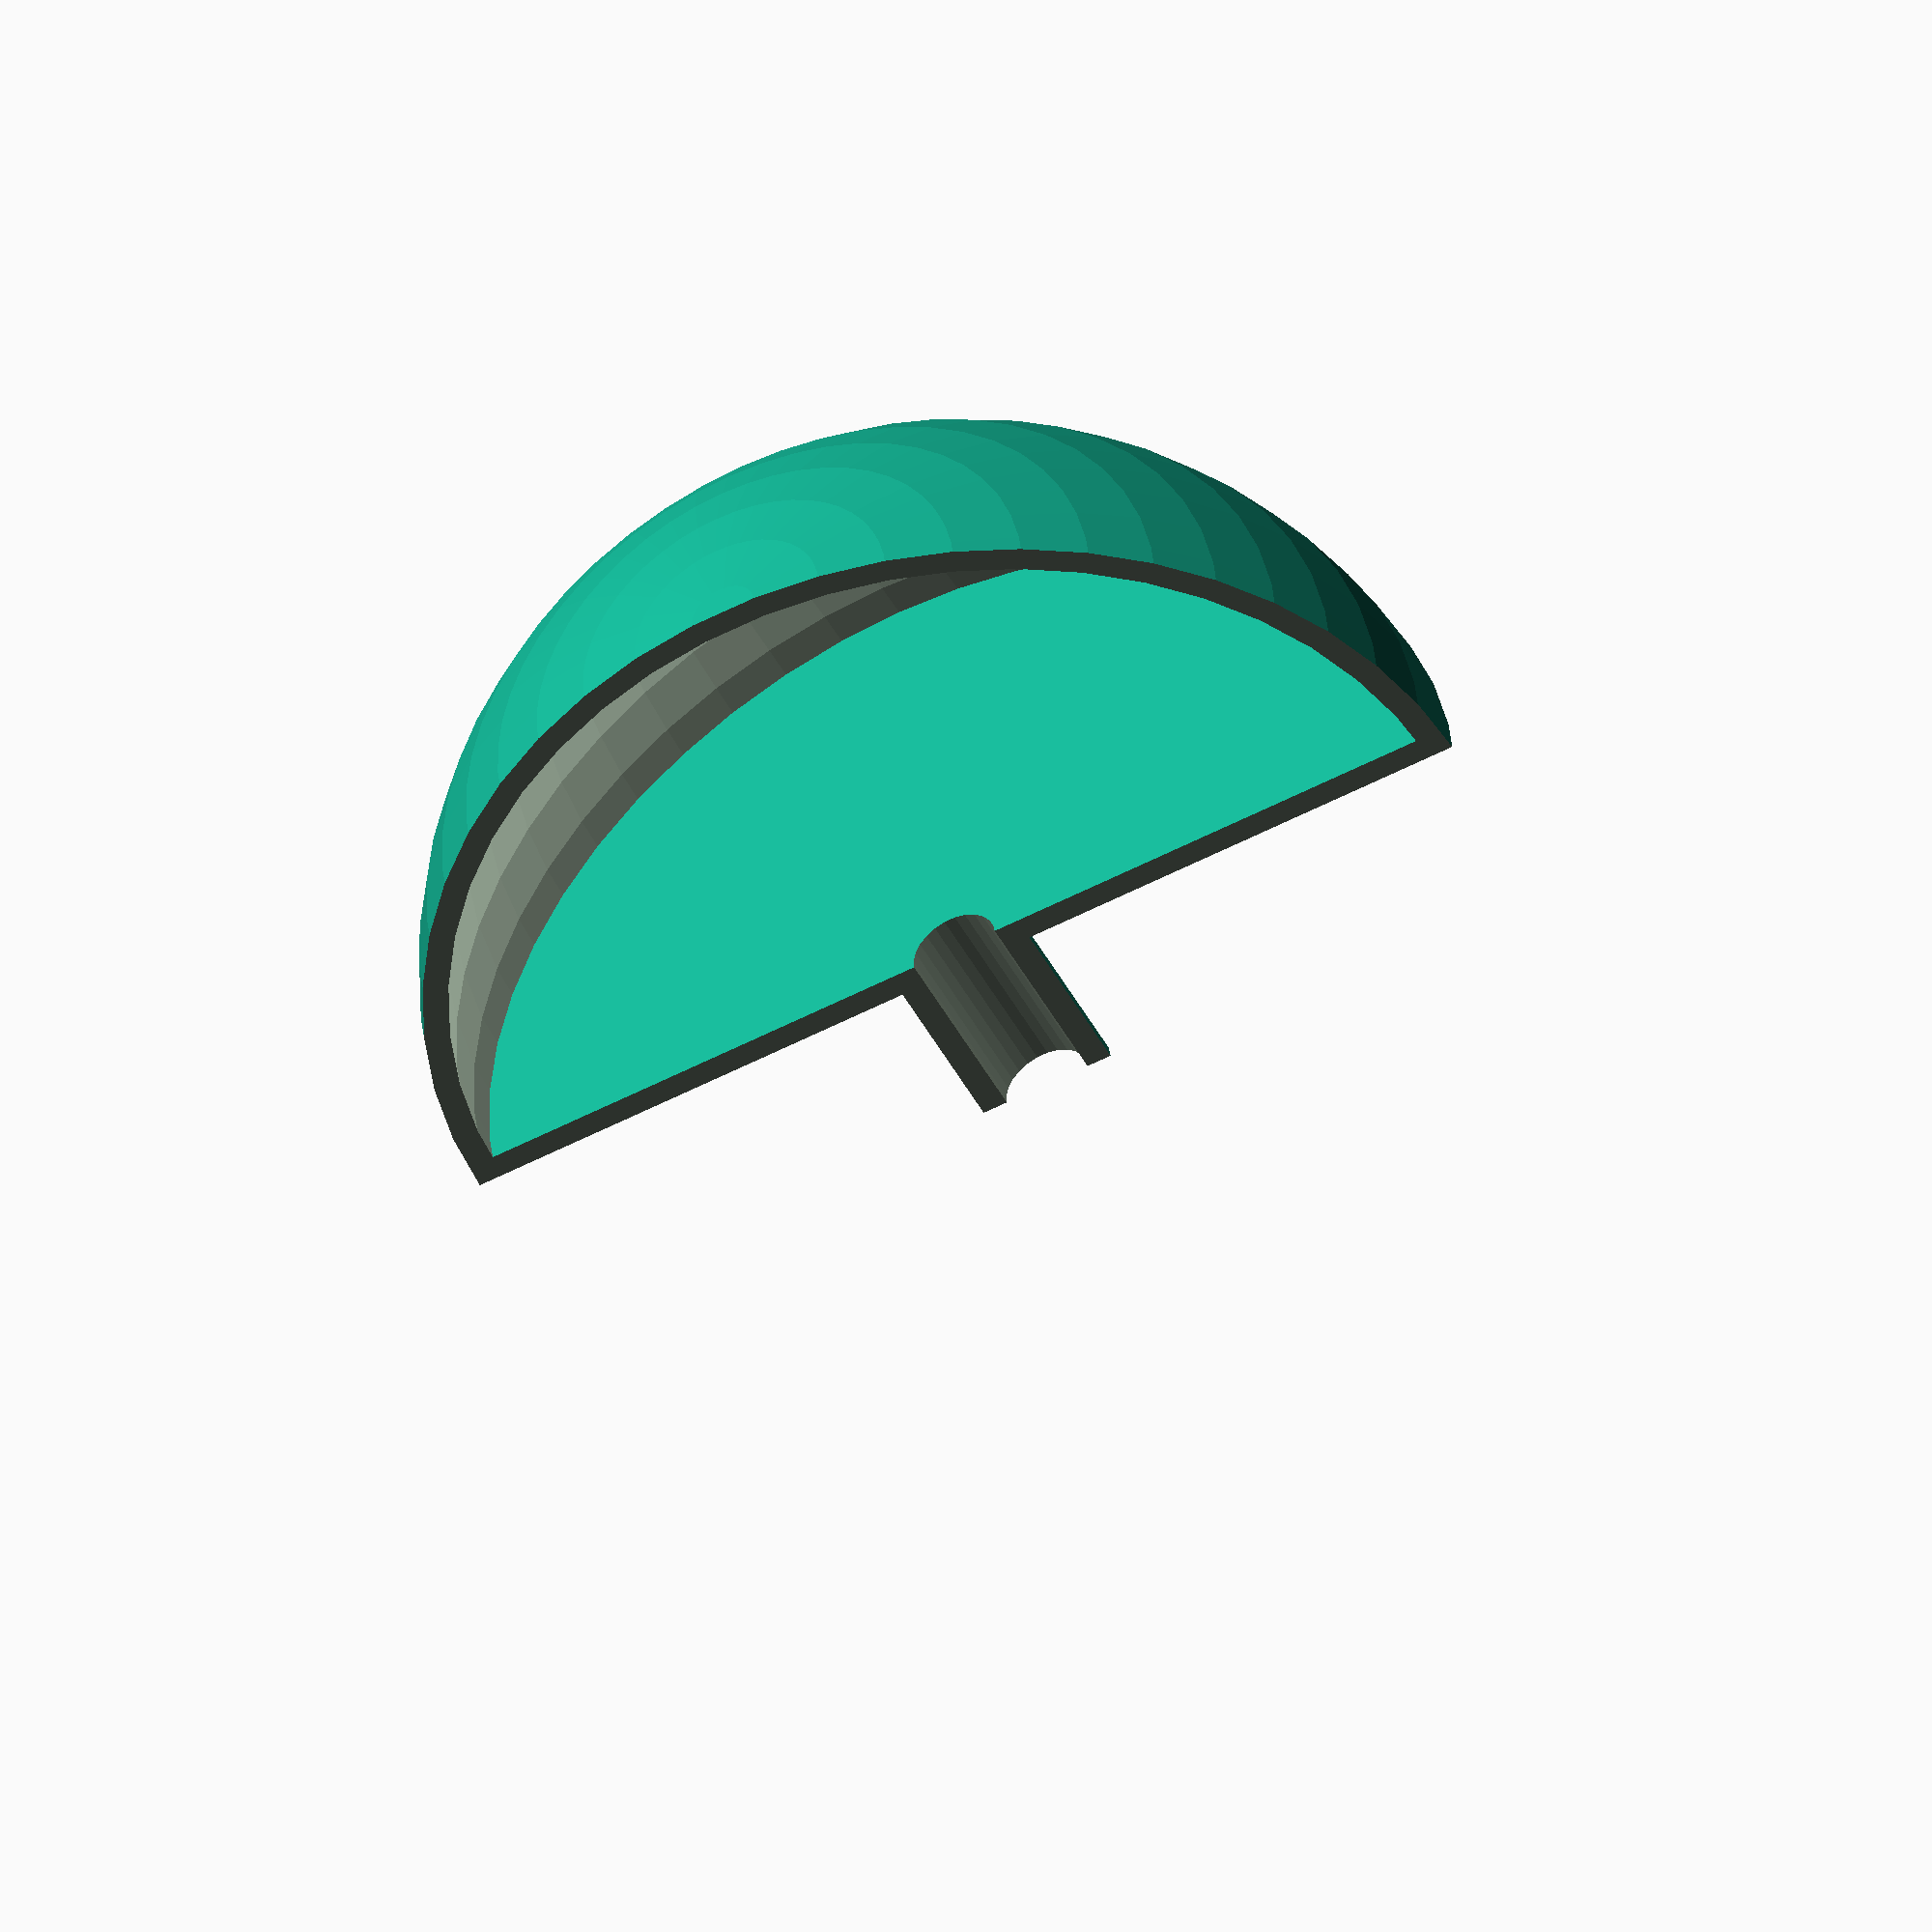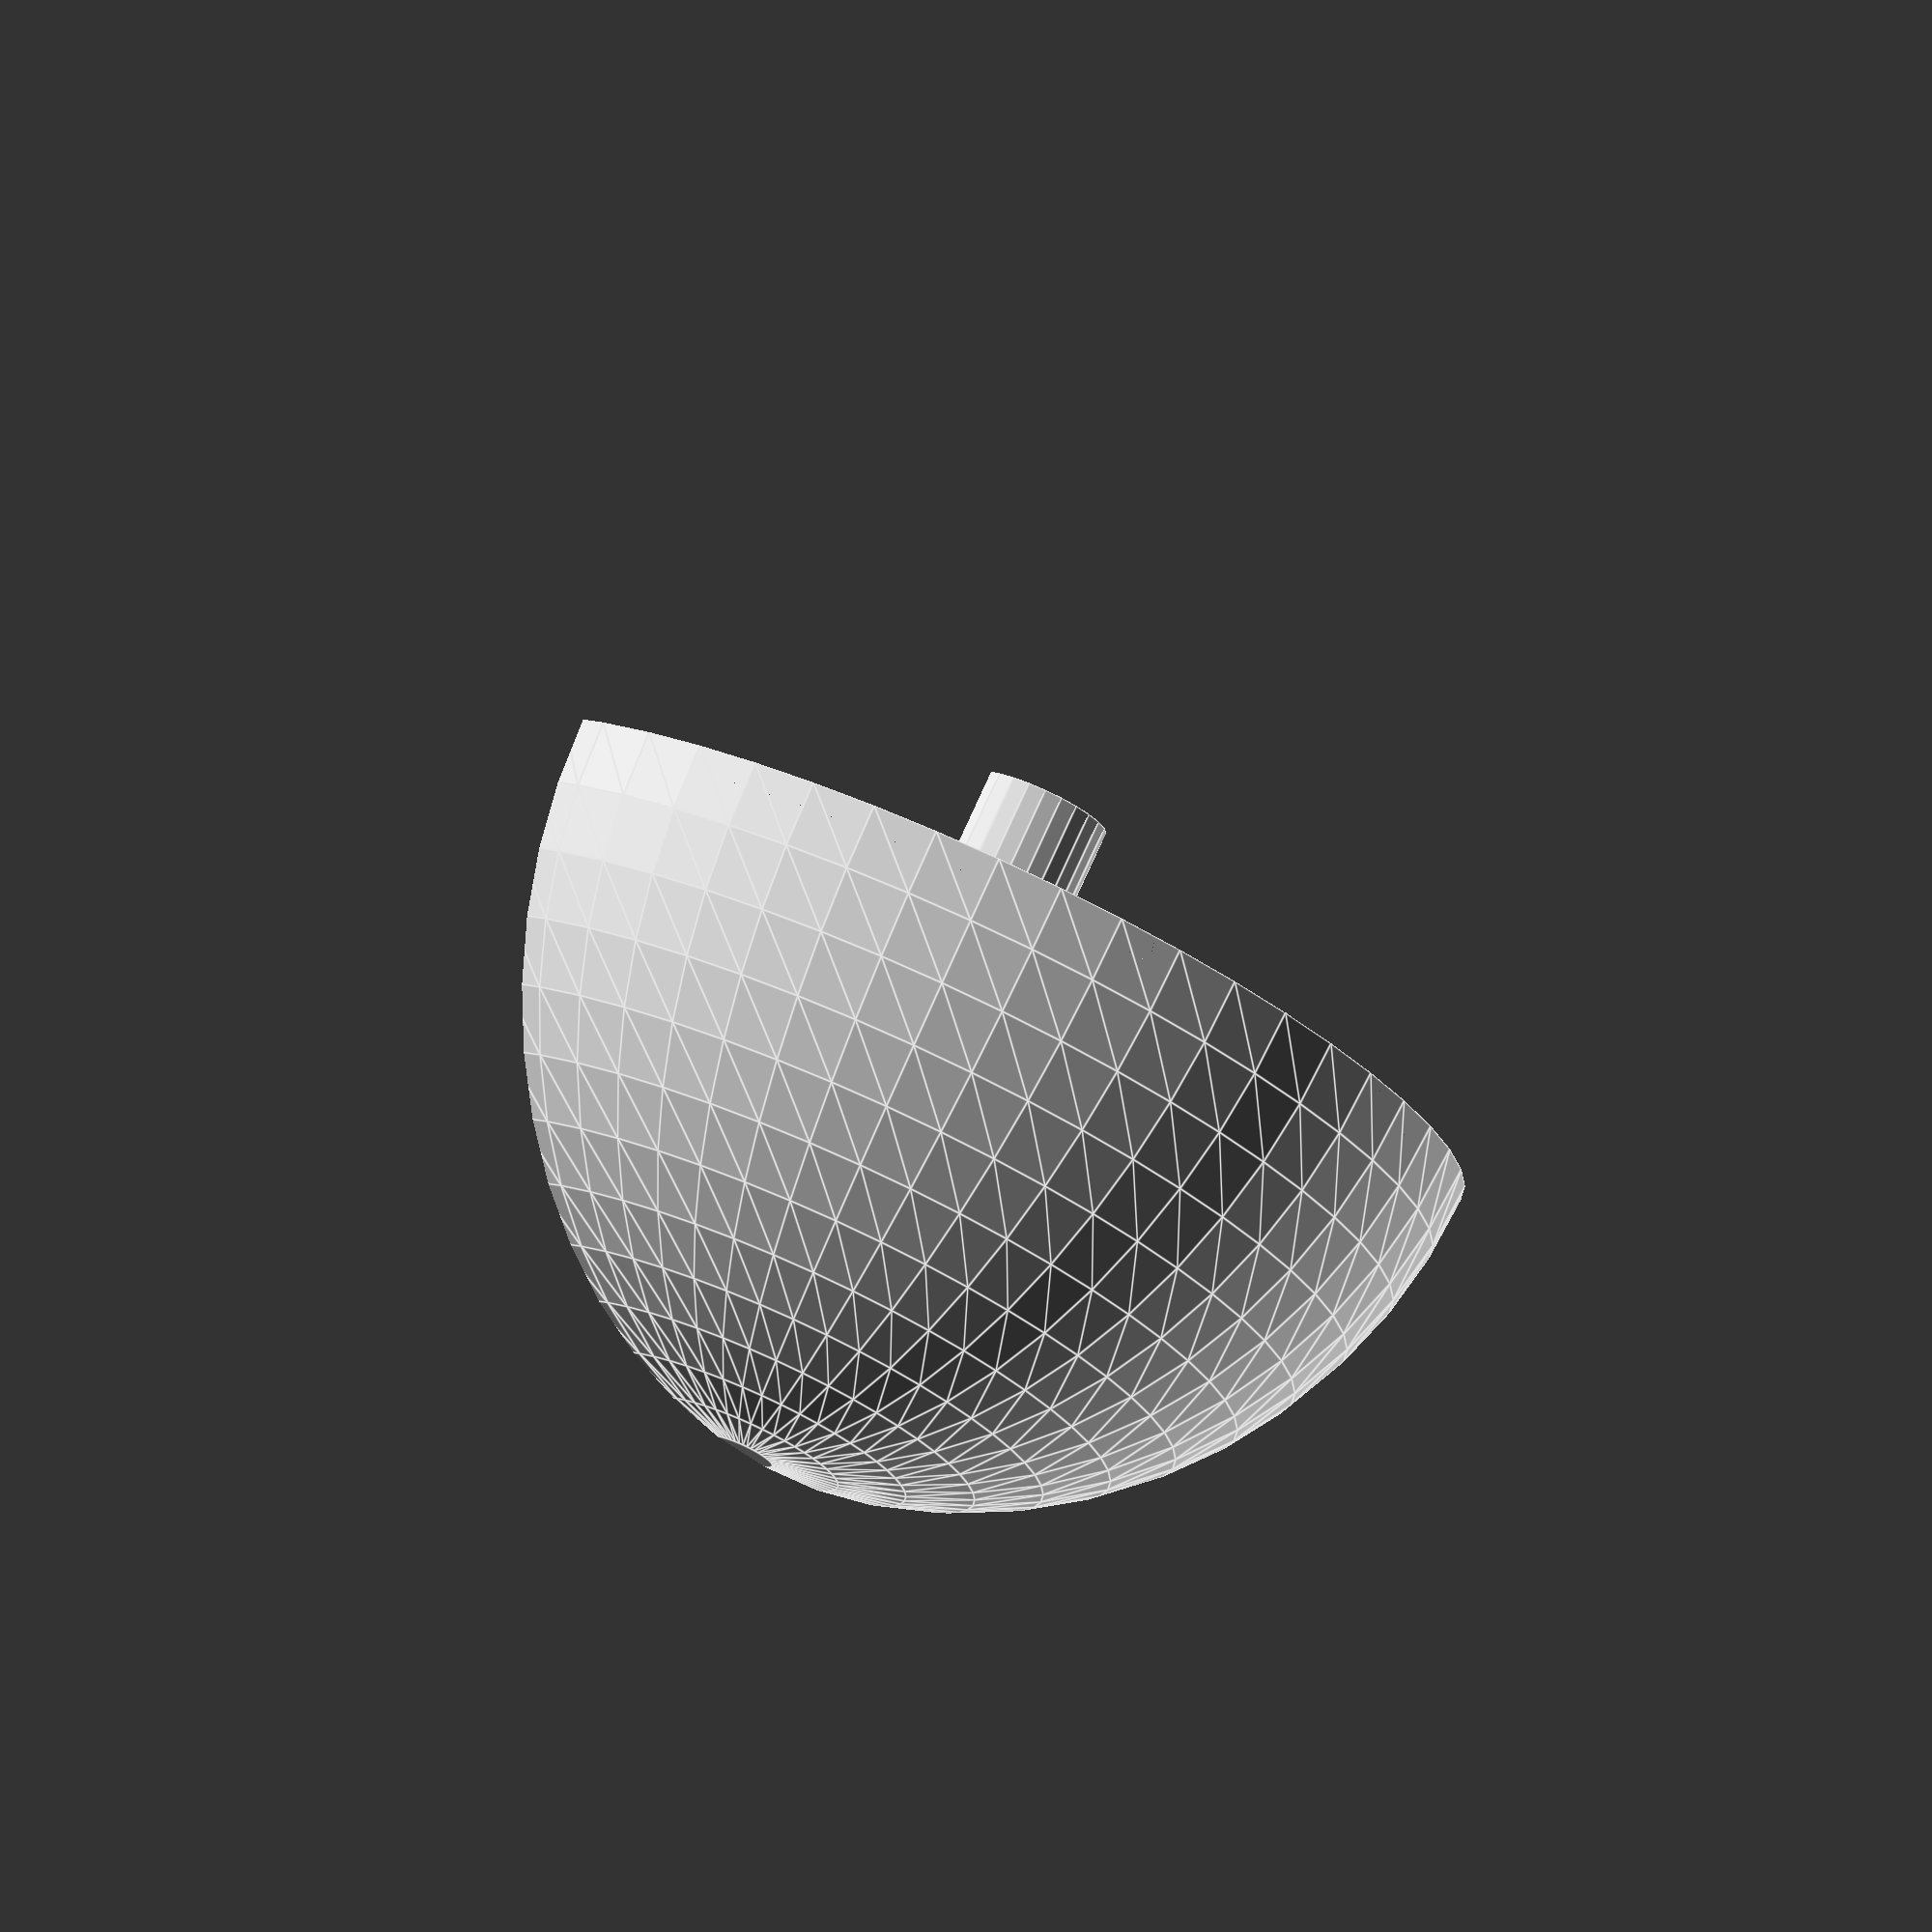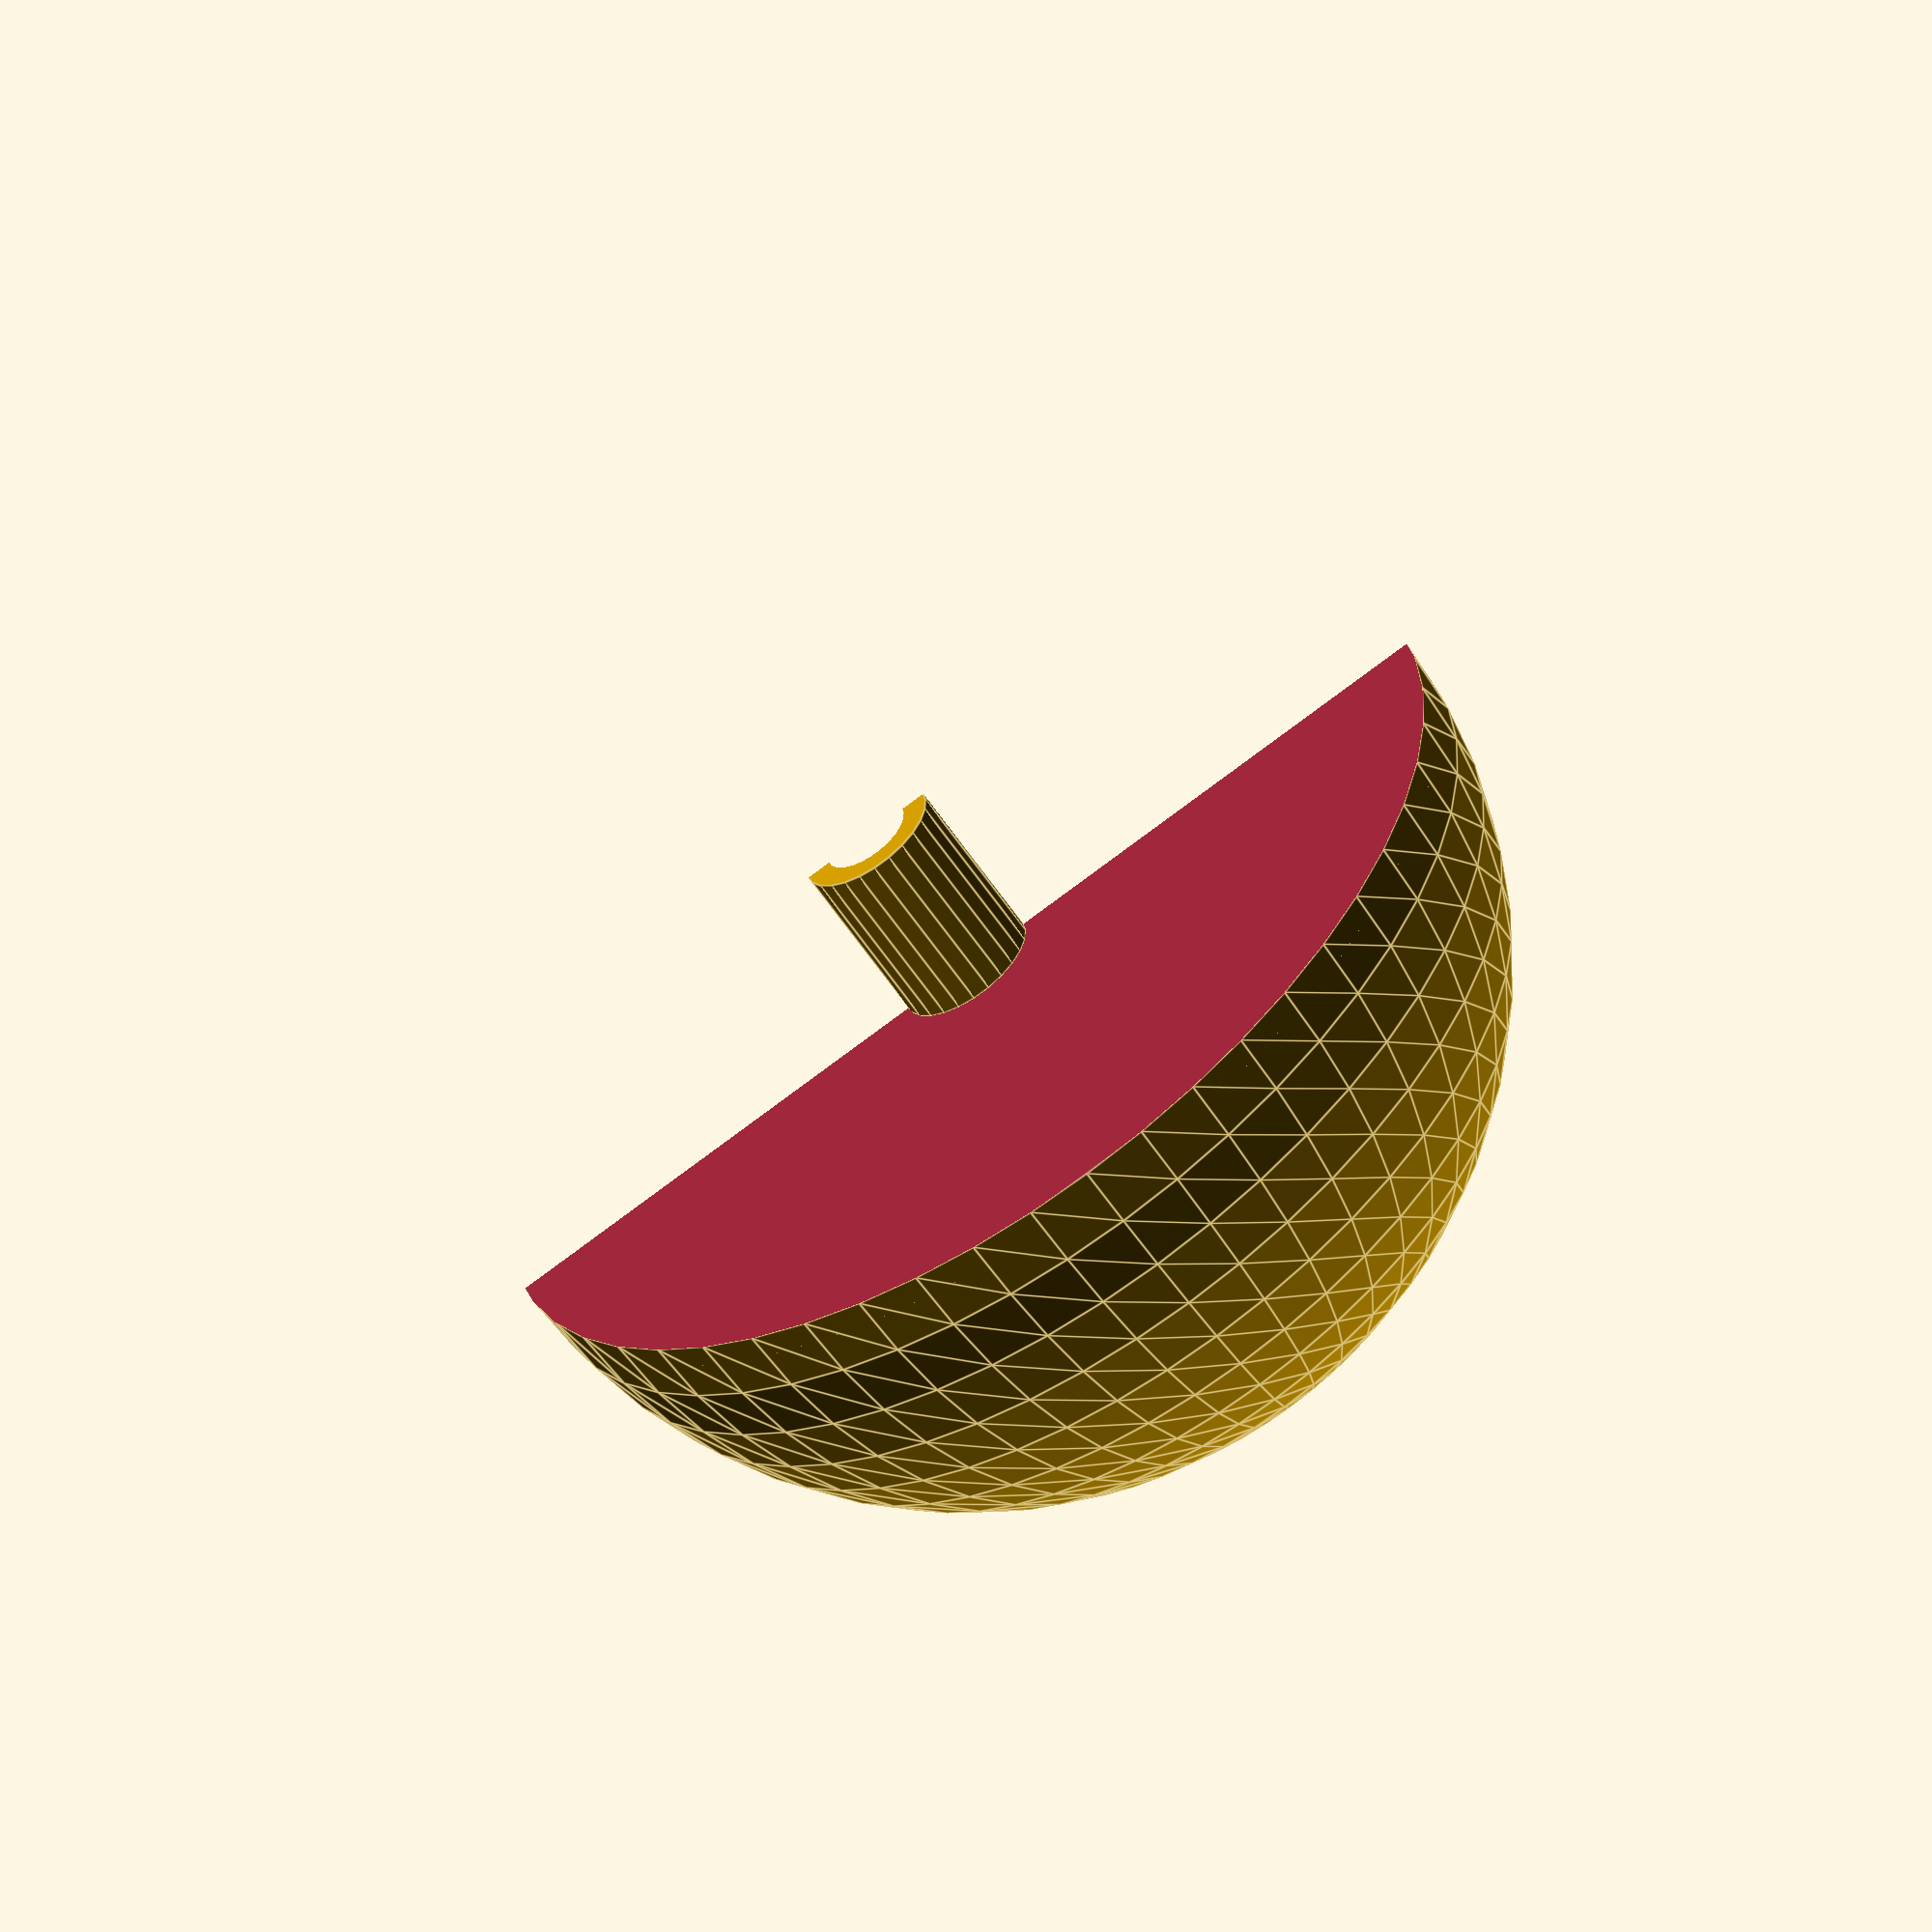
<openscad>
cap_radius = 20;
cable_radius = 1.75;
clamp_height = 7;
thickness = 1;

module cap(rad) {
        difference() {
        sphere(r=rad, $fn=50);
        translate([0, 0, -(rad/2)]) {
            cube([rad*2, rad*2, rad], center=true);
        }
    }
}

module thick_cap(rad, thk) {
    difference() {
        cap(rad + thk);
        difference() {
            cap(rad);
            translate([0, 0, -(rad/2)+thk]) {
                cube([rad*2, rad*2, rad], center=true);
            }
        }
    }
}

module cable(h, r, t) {
    translate([0, 0, -(h/2)+(t*.5)]) {
        cylinder(h=h+(3*t), r=r, center=true, $fn=25);
    }
}

module clamp(h, r, t) {
    translate([0, 0, -(h/2)]) {
        cylinder(h=h, r=r+t, center=true, $fn=25);
    }
}

module cut(r, h, t) {
    translate([(r/2)+t, 0, (r-h)/2]) {
        cube([r+(t*2), (r*2)+(t*2), (t*2)+r+h], true);
    }
}

module component(cap_rad, cab_rad, h, t) {
    
    difference() {
        union() {
            difference() {
                thick_cap(cap_rad, t);
                cable(h, cab_rad, t);
            }
            difference() {
                clamp(h, cab_rad, t);
                cable(h, cab_rad, t);
            }
        }
        cut(cap_radius, clamp_height, thickness);
    }
}

component(cap_radius, cable_radius, clamp_height, thickness);
</openscad>
<views>
elev=226.3 azim=263.2 roll=153.6 proj=o view=wireframe
elev=102.9 azim=309.8 roll=155.7 proj=o view=edges
elev=58.6 azim=285.3 roll=213.3 proj=o view=edges
</views>
